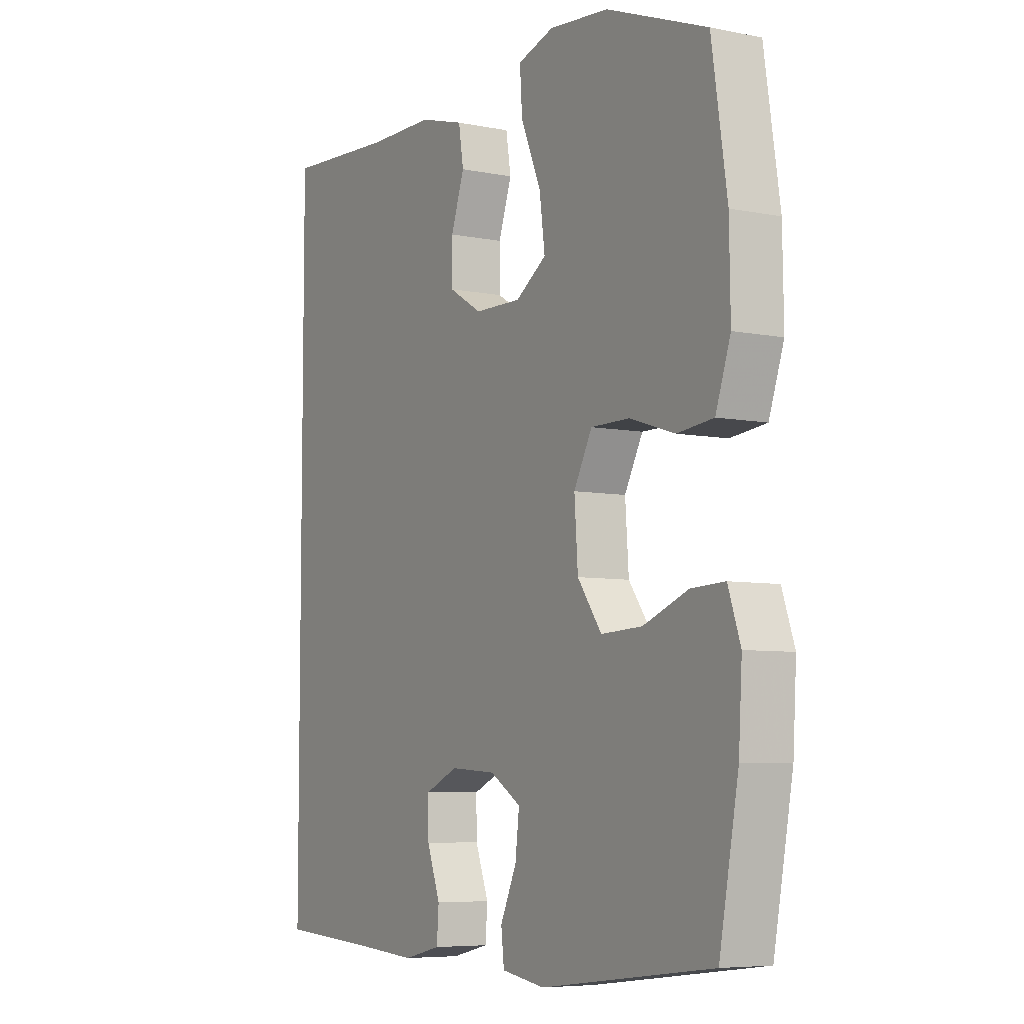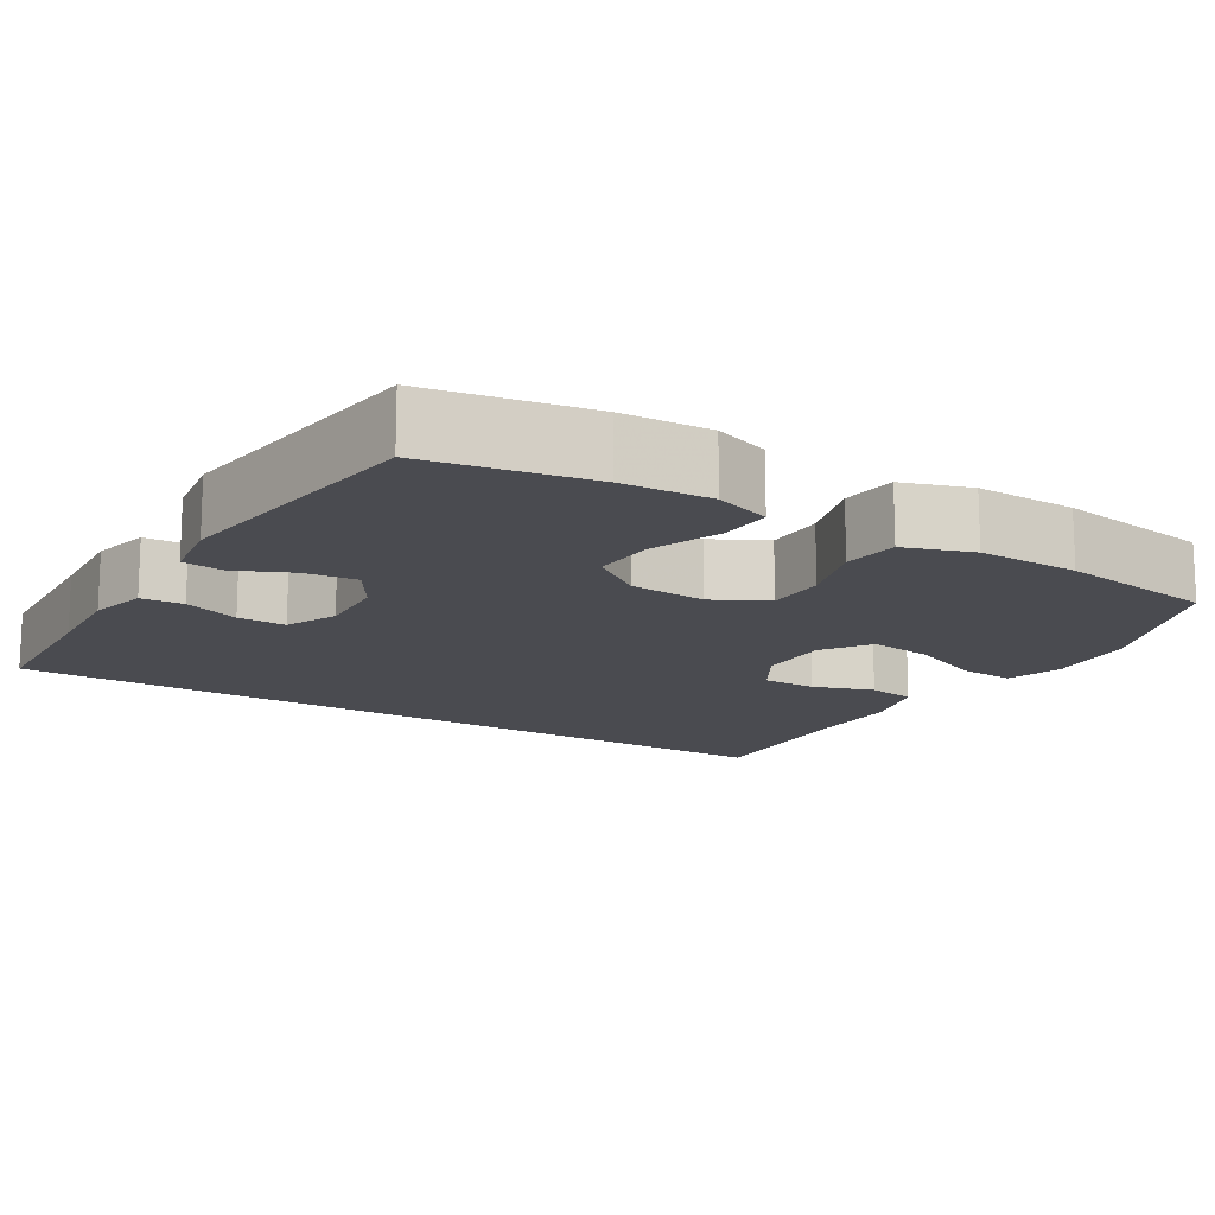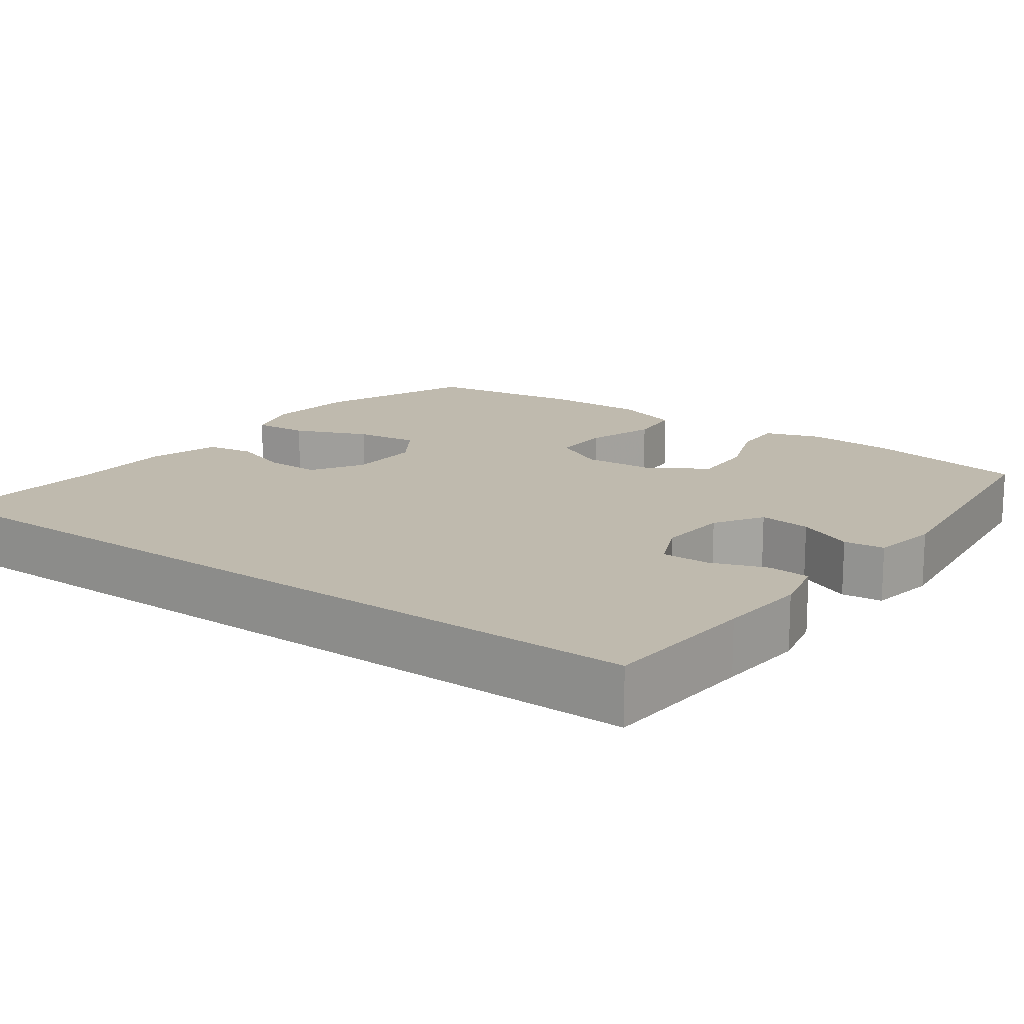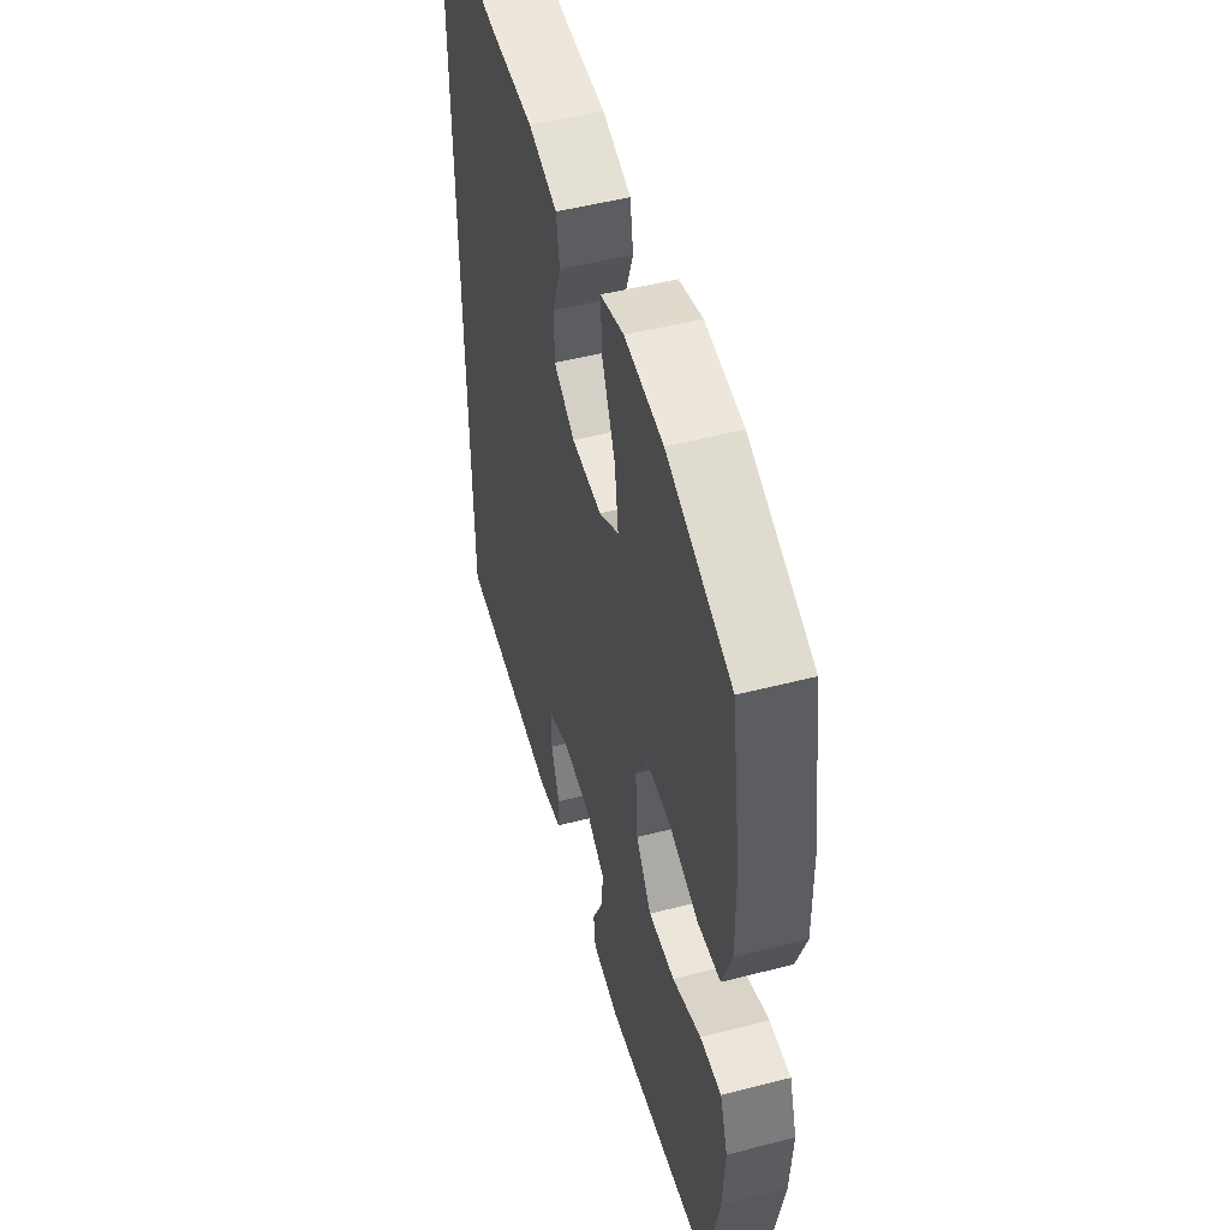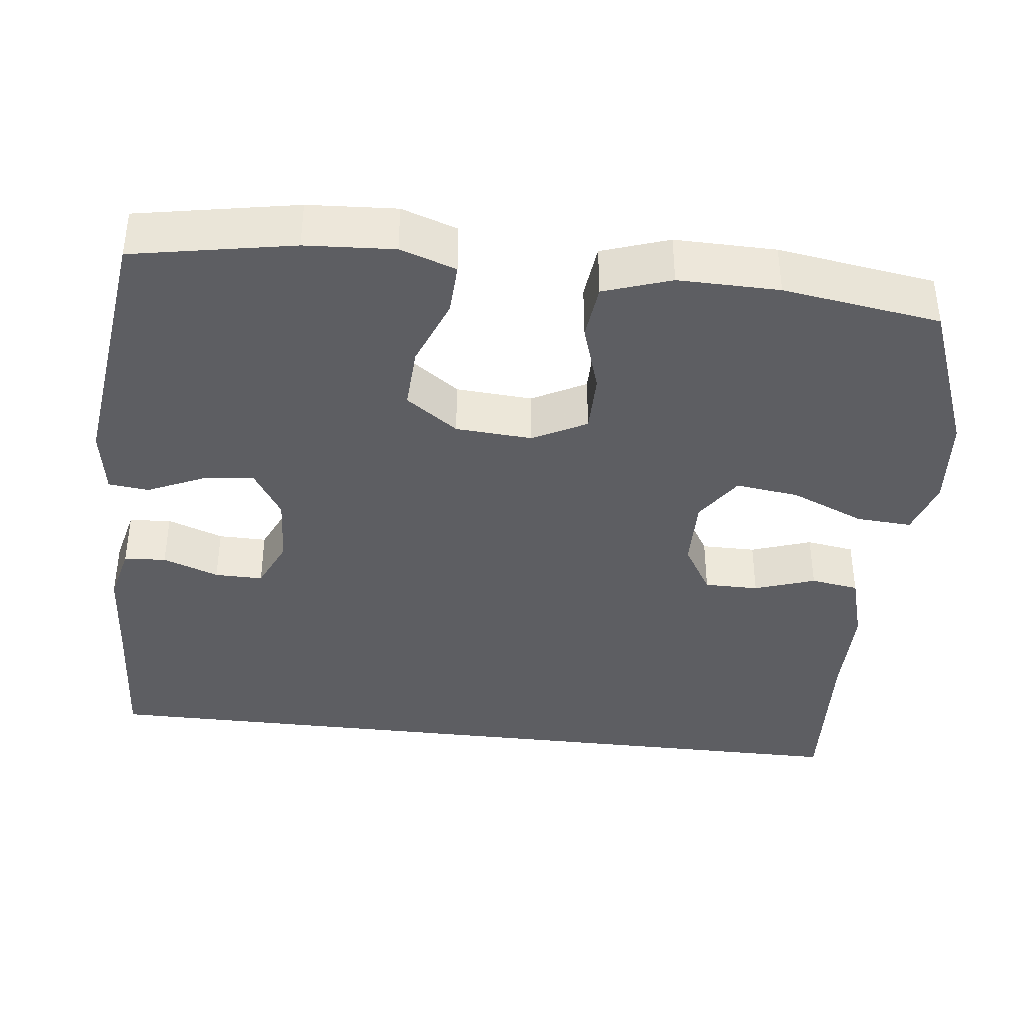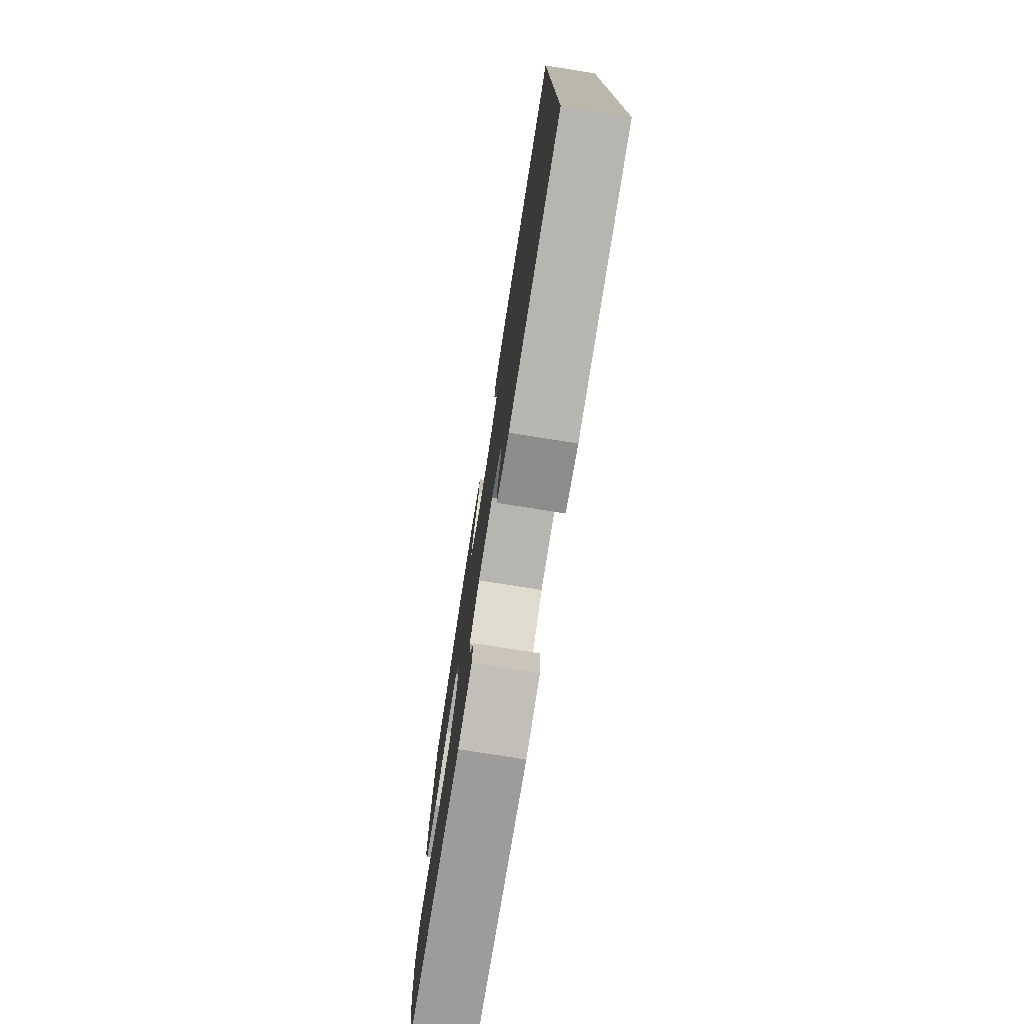
<metadata>
{"format":"obj","ext":"obj","renderer":"f3d","projection":"perspective","resolution":1024,"background":"white","views":[{"elev":-6.5,"azim":-120.7,"up":"+Z"},{"elev":-14.6,"azim":-121.7,"up":"+Y"},{"elev":15.5,"azim":126.3,"up":"+Y"},{"elev":51.0,"azim":-105.7,"up":"+Z"},{"elev":-38.8,"azim":-96.6,"up":"+Y"},{"elev":-77.5,"azim":81.0,"up":"+Z"}]}
</metadata>
<code>
v -0.5 0.07 -0.5
v -0.539 0.07 -0.29
v -0.546 0.07 -0.174
v -0.521 0.07 -0.101
v -0.453 0.07 -0.104
v -0.362 0.07 -0.139
v -0.279 0.07 -0.143
v -0.23 0.07 -0.075
v -0.223 0.07 0.025
v -0.26 0.07 0.095
v -0.338 0.07 0.095
v -0.43 0.07 0.066
v -0.503 0.07 0.074
v -0.533 0.07 0.162
v -0.531 0.07 0.294
v -0.5 0.07 0.5
v -0.296 0.07 0.578
v -0.175 0.07 0.589
v -0.101 0.07 0.566
v -0.106 0.07 0.493
v -0.147 0.07 0.397
v -0.158 0.07 0.314
v -0.095 0.07 0.272
v 0 0.07 0.274
v 0.067 0.07 0.314
v 0.067 0.07 0.385
v 0.04 0.07 0.464
v 0.05 0.07 0.527
v 0.141 0.07 0.553
v 0.275 0.07 0.554
v 0.5 0.07 0.568
v 0.5 0.07 -0.51
v 0.294 0.07 -0.522
v 0.177 0.07 -0.53
v 0.101 0.07 -0.512
v 0.097 0.07 -0.457
v 0.124 0.07 -0.384
v 0.125 0.07 -0.321
v 0.058 0.07 -0.291
v -0.035 0.07 -0.297
v -0.098 0.07 -0.336
v -0.09 0.07 -0.404
v -0.057 0.07 -0.477
v -0.063 0.07 -0.53
v -0.151 0.07 -0.544
v -0.5 0 -0.5
v -0.539 0 -0.29
v -0.546 0 -0.174
v -0.521 0 -0.101
v -0.453 0 -0.104
v -0.362 0 -0.139
v -0.279 0 -0.143
v -0.23 0 -0.075
v -0.223 0 0.025
v -0.26 0 0.095
v -0.338 0 0.095
v -0.43 0 0.066
v -0.503 0 0.074
v -0.533 0 0.162
v -0.531 0 0.294
v -0.5 0 0.5
v -0.296 0 0.578
v -0.175 0 0.589
v -0.101 0 0.566
v -0.106 0 0.493
v -0.147 0 0.397
v -0.158 0 0.314
v -0.095 0 0.272
v 0 0 0.274
v 0.067 0 0.314
v 0.067 0 0.385
v 0.04 0 0.464
v 0.05 0 0.527
v 0.141 0 0.553
v 0.275 0 0.554
v 0.5 0 0.568
v 0.5 0 -0.51
v 0.294 0 -0.522
v 0.177 0 -0.53
v 0.101 0 -0.512
v 0.097 0 -0.457
v 0.124 0 -0.384
v 0.125 0 -0.321
v 0.058 0 -0.291
v -0.035 0 -0.297
v -0.098 0 -0.336
v -0.09 0 -0.404
v -0.057 0 -0.477
v -0.063 0 -0.53
v -0.151 0 -0.544
f 4 5 6
f 3 4 6
f 2 3 6
f 1 2 6
f 45 1 6
f 44 45 6
f 43 44 6
f 42 43 6
f 41 42 6 7
f 40 41 7 8
f 39 40 8 9
f 38 39 9 10
f 35 36 37
f 34 35 37
f 33 34 37
f 33 37 38
f 32 33 38
f 31 32 38
f 30 31 38
f 28 29 30
f 27 28 30
f 26 27 30
f 25 26 30 38
f 24 25 38 10
f 19 20 21
f 18 19 21
f 17 18 21
f 16 17 21
f 15 16 21
f 14 15 21
f 13 14 21
f 12 13 21
f 11 12 21
f 11 21 22
f 23 24 10 11
f 11 22 23
f 51 50 49
f 51 49 48
f 51 48 47
f 51 47 46
f 51 46 90
f 51 90 89
f 51 89 88
f 51 88 87
f 52 51 87 86
f 53 52 86 85
f 54 53 85 84
f 55 54 84 83
f 82 81 80
f 82 80 79
f 82 79 78
f 83 82 78
f 83 78 77
f 83 77 76
f 83 76 75
f 75 74 73
f 75 73 72
f 75 72 71
f 83 75 71 70
f 55 83 70 69
f 66 65 64
f 66 64 63
f 66 63 62
f 66 62 61
f 66 61 60
f 66 60 59
f 66 59 58
f 66 58 57
f 66 57 56
f 67 66 56
f 56 55 69 68
f 68 67 56
f 1 46 47 2
f 2 47 48 3
f 3 48 49 4
f 4 49 50 5
f 5 50 51 6
f 6 51 52 7
f 7 52 53 8
f 8 53 54 9
f 9 54 55 10
f 10 55 56 11
f 11 56 57 12
f 12 57 58 13
f 13 58 59 14
f 14 59 60 15
f 15 60 61 16
f 16 61 62 17
f 17 62 63 18
f 18 63 64 19
f 19 64 65 20
f 20 65 66 21
f 21 66 67 22
f 22 67 68 23
f 23 68 69 24
f 24 69 70 25
f 25 70 71 26
f 26 71 72 27
f 27 72 73 28
f 28 73 74 29
f 29 74 75 30
f 30 75 76 31
f 31 76 77 32
f 32 77 78 33
f 33 78 79 34
f 34 79 80 35
f 35 80 81 36
f 36 81 82 37
f 37 82 83 38
f 38 83 84 39
f 39 84 85 40
f 40 85 86 41
f 41 86 87 42
f 42 87 88 43
f 43 88 89 44
f 44 89 90 45
f 45 90 46 1

</code>
